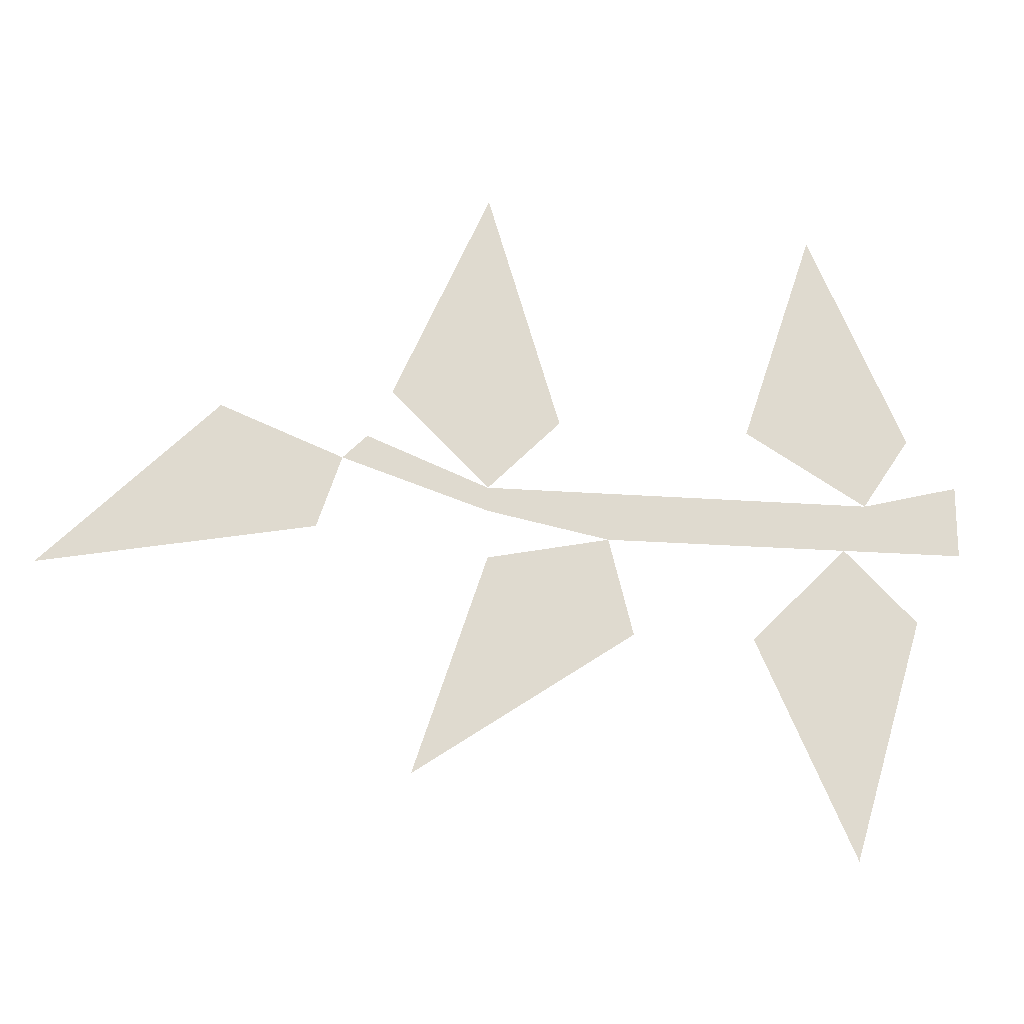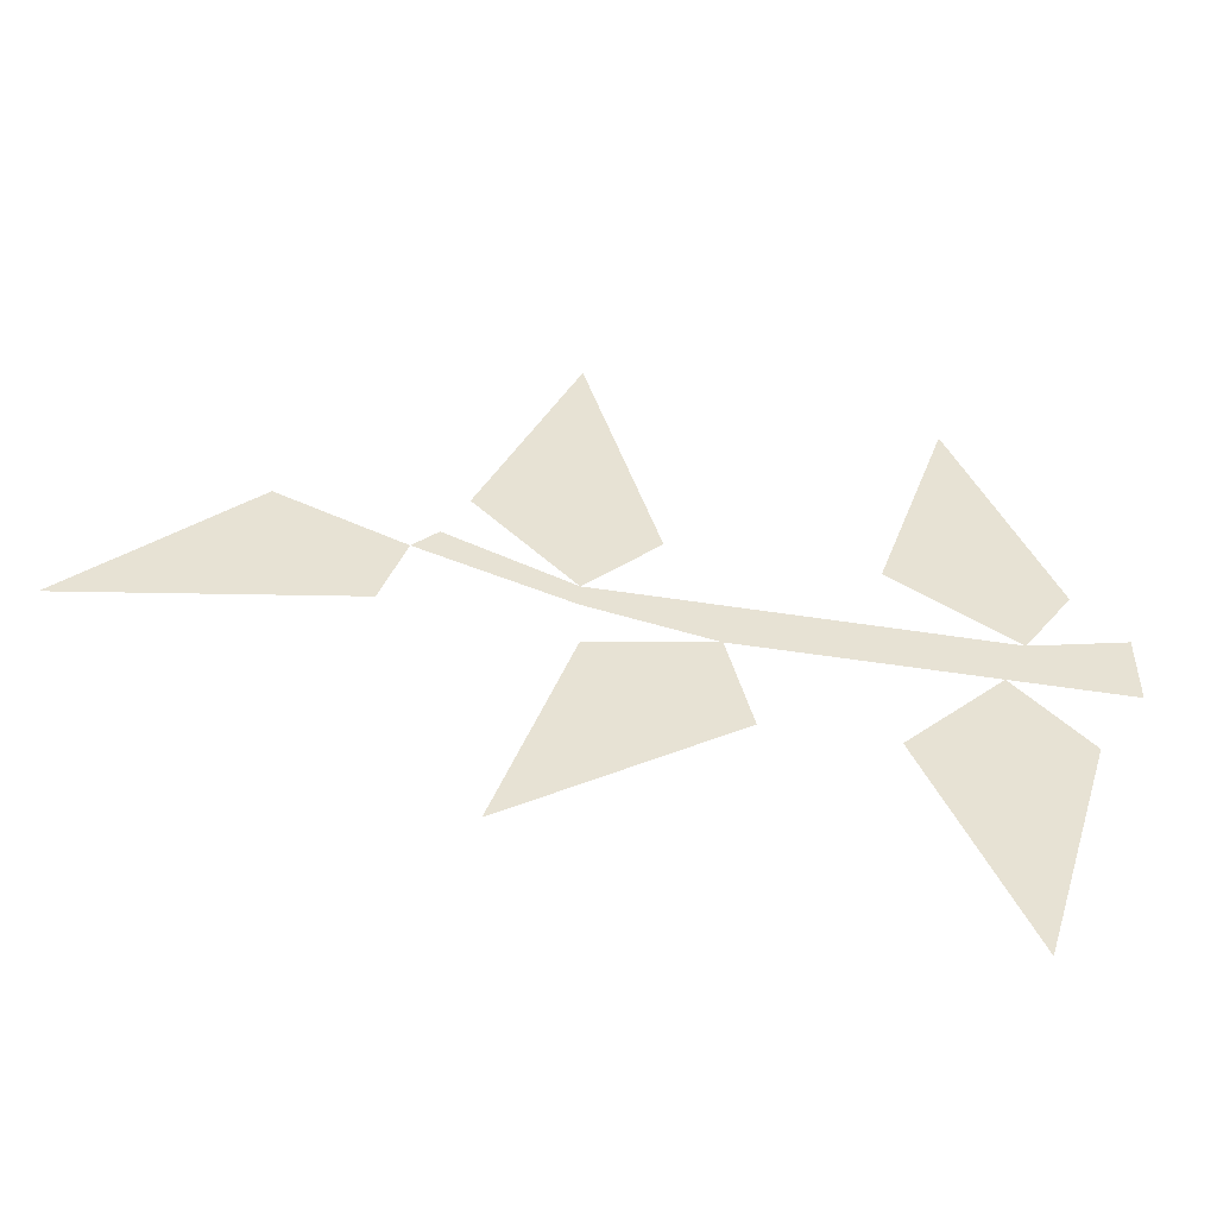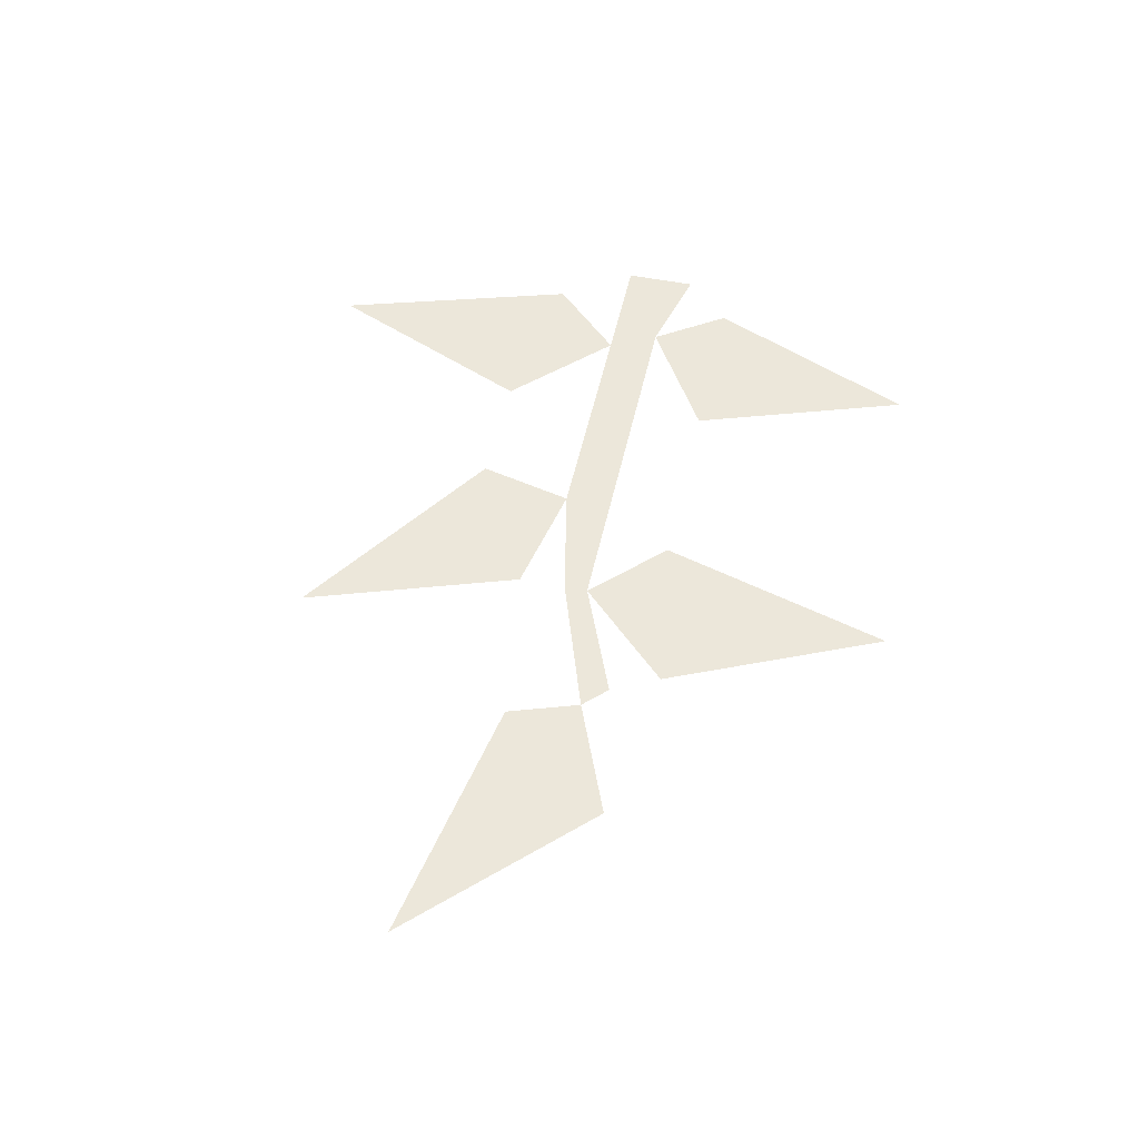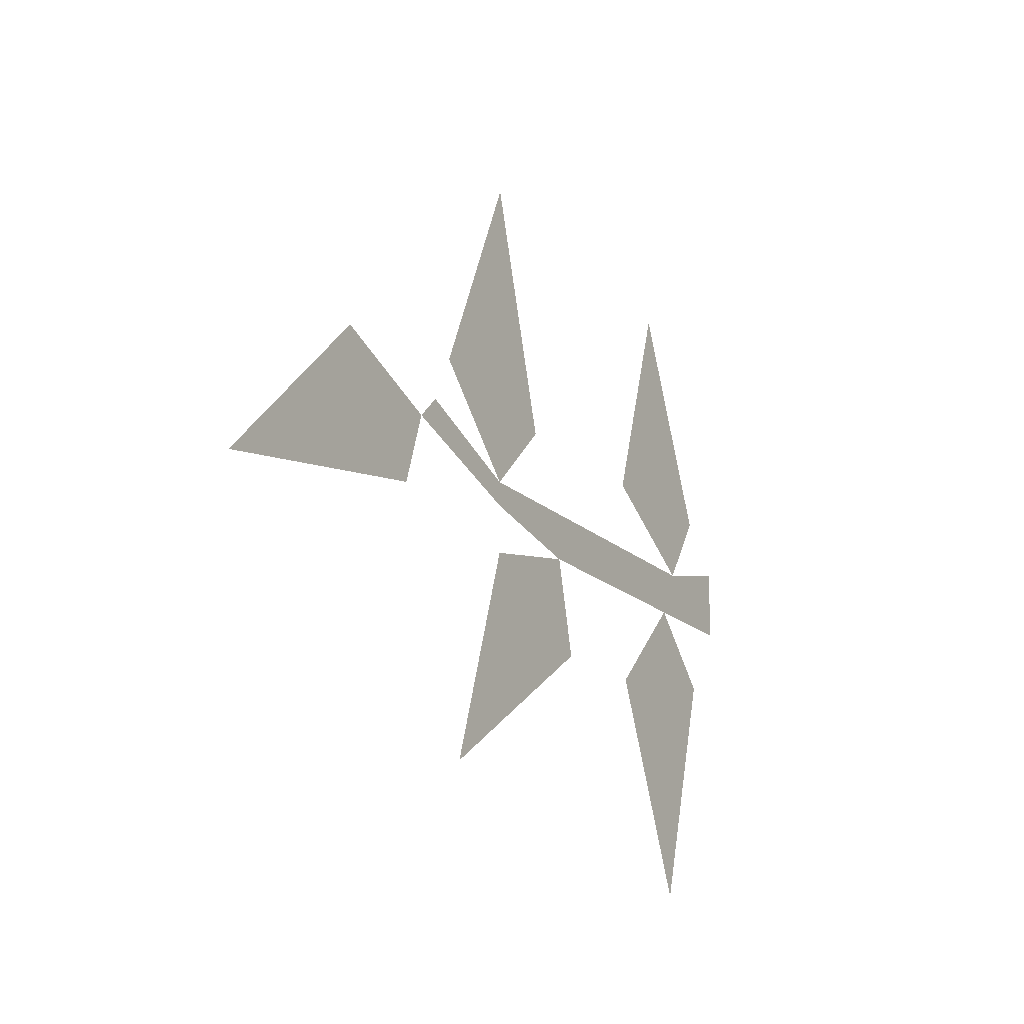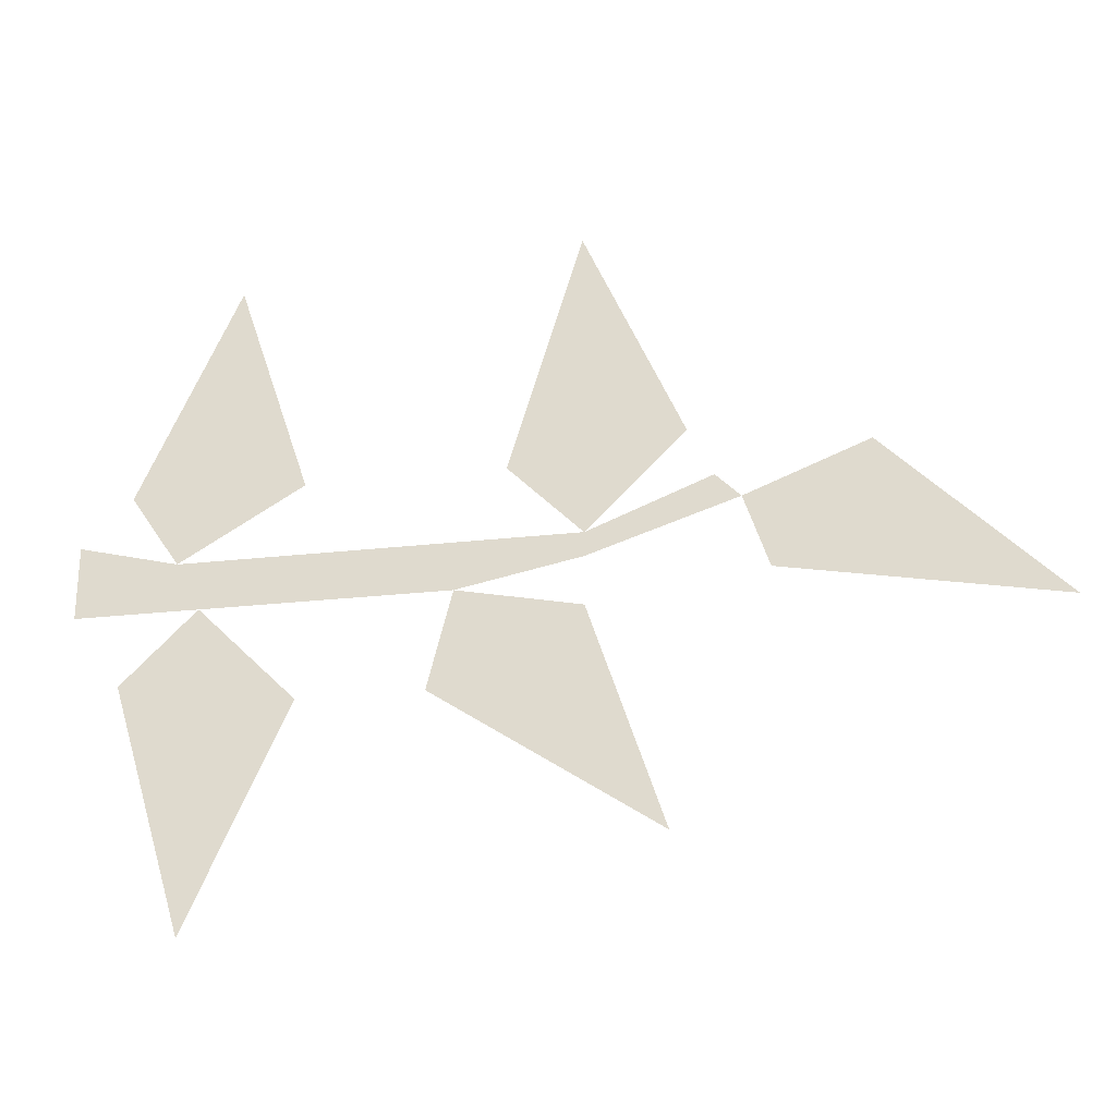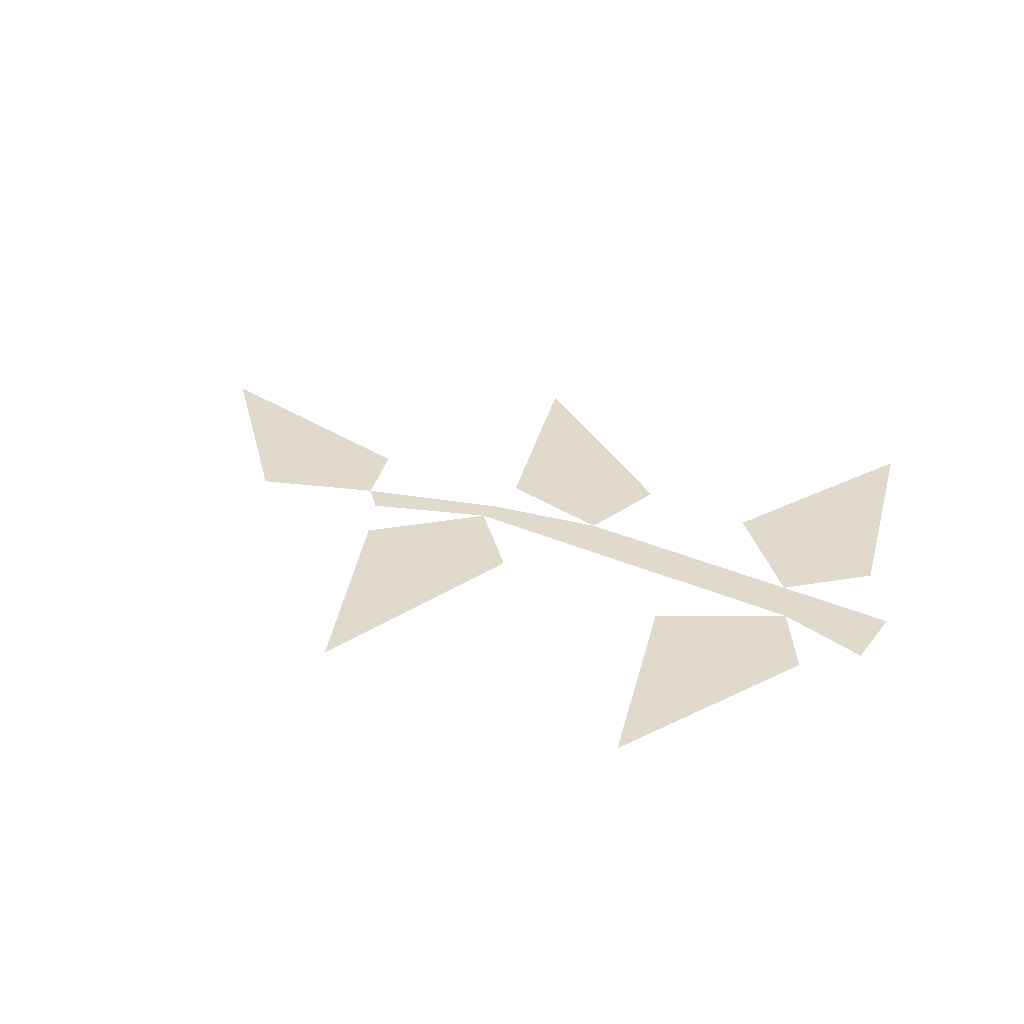
<metadata>
{"format":"obj","ext":"obj","renderer":"f3d","projection":"perspective","resolution":1024,"background":"white","views":[{"elev":-18.8,"azim":-8.6,"up":"+Z"},{"elev":-50.3,"azim":-9.8,"up":"+Z"},{"elev":50.8,"azim":-77.8,"up":"+Y"},{"elev":-17.6,"azim":-60.0,"up":"+Z"},{"elev":-25.7,"azim":-169.8,"up":"+Z"},{"elev":32.5,"azim":31.5,"up":"+Y"}]}
</metadata>
<code>
v -0.07812 0 0.01562
v -0.03125 0 0
v -0.03125 0 0.007812
v -0.07031 0 0.02344
v 0.007812 0 -0.007812
v 0.007812 0 0.007812
v 0.08594 0 -0.007812
v 0.09375 0 0.007812
v 0.125 0 -0.007812
v 0.125 0 0.01562
v -0.03125 0 -0.01562
v -0.05469 0 -0.08594
v 0.01562 0 -0.03906
v -0.007812 0 0.03125
v -0.03125 0 0.1094
v -0.0625 0 0.03906
v -0.1172 0 0.03125
v -0.1719 0 -0.02344
v -0.08594 0 -0.007812
v 0.05469 0 -0.03906
v 0.08594 0 -0.1094
v 0.1094 0 -0.03125
v 0.1094 0 0.03125
v 0.07812 0 0.1016
v 0.05469 0 0.03125
f 1 2 3
f 1 3 4
f 2 5 6
f 2 6 3
f 5 7 8
f 5 8 6
f 7 9 10
f 7 10 8
f 5 11 12
f 5 12 13
f 14 15 16
f 14 16 3
f 1 17 18
f 1 18 19
f 7 20 21
f 7 21 22
f 23 24 25
f 23 25 8

</code>
